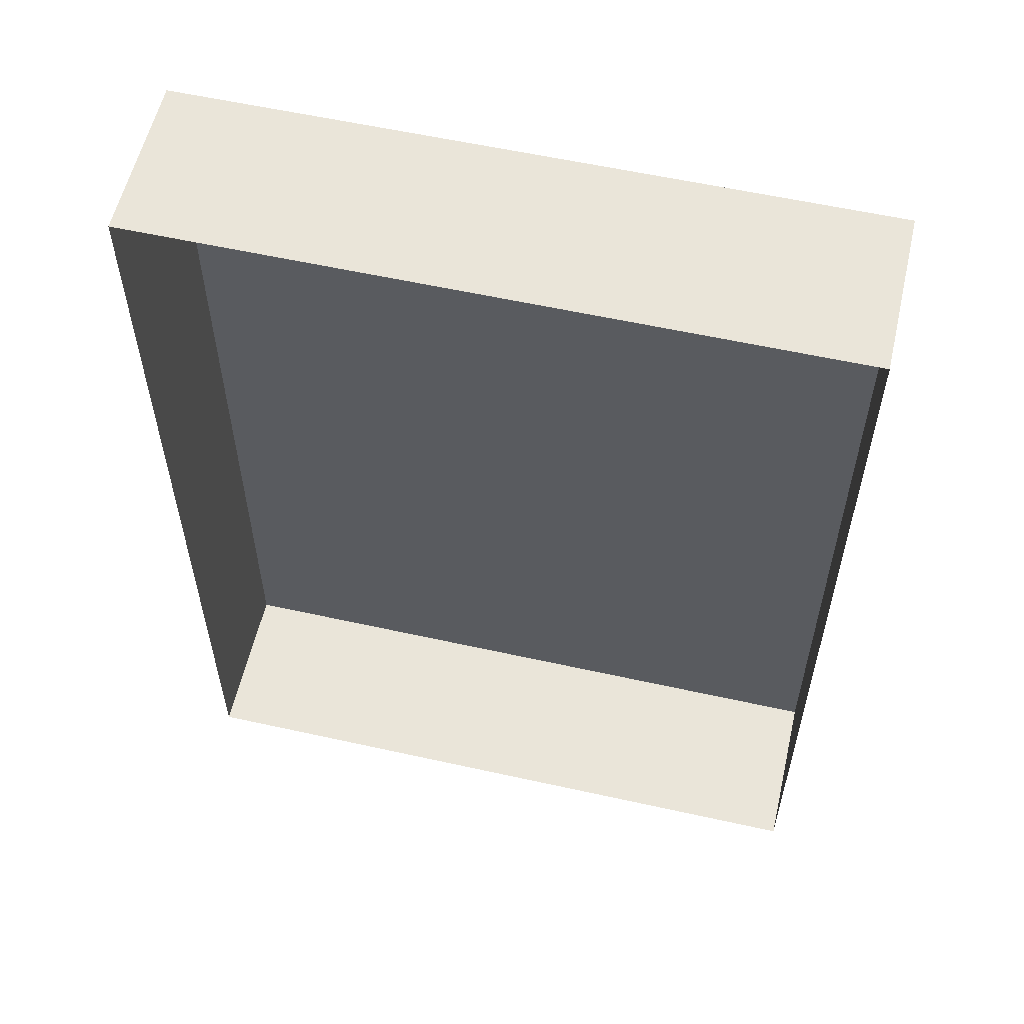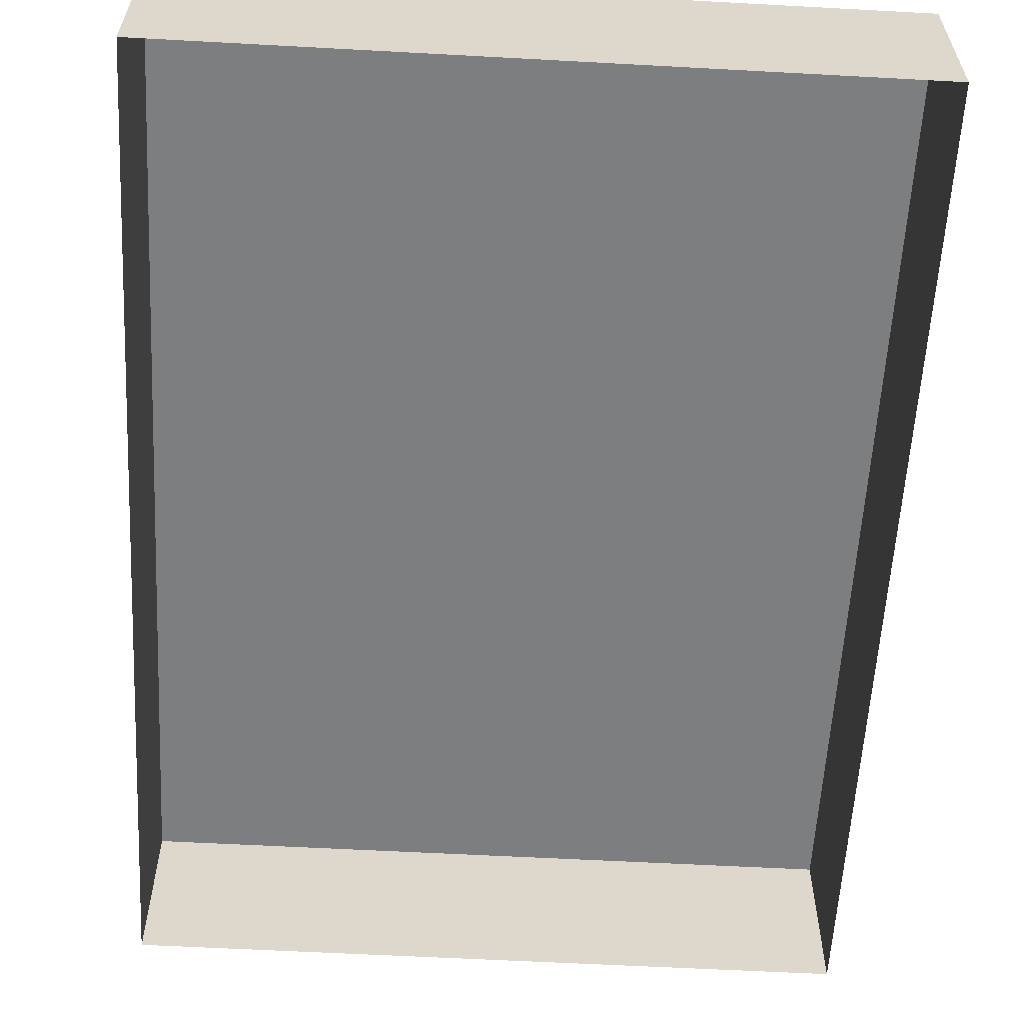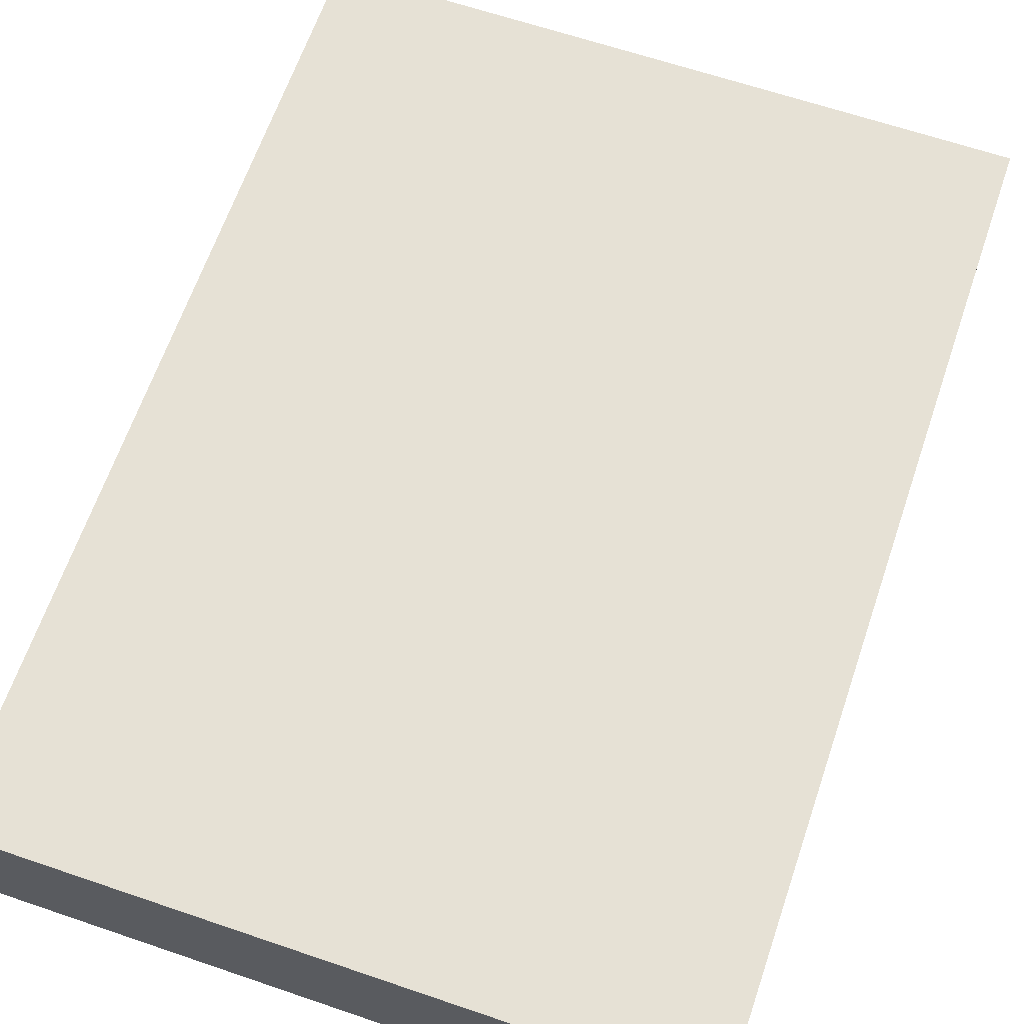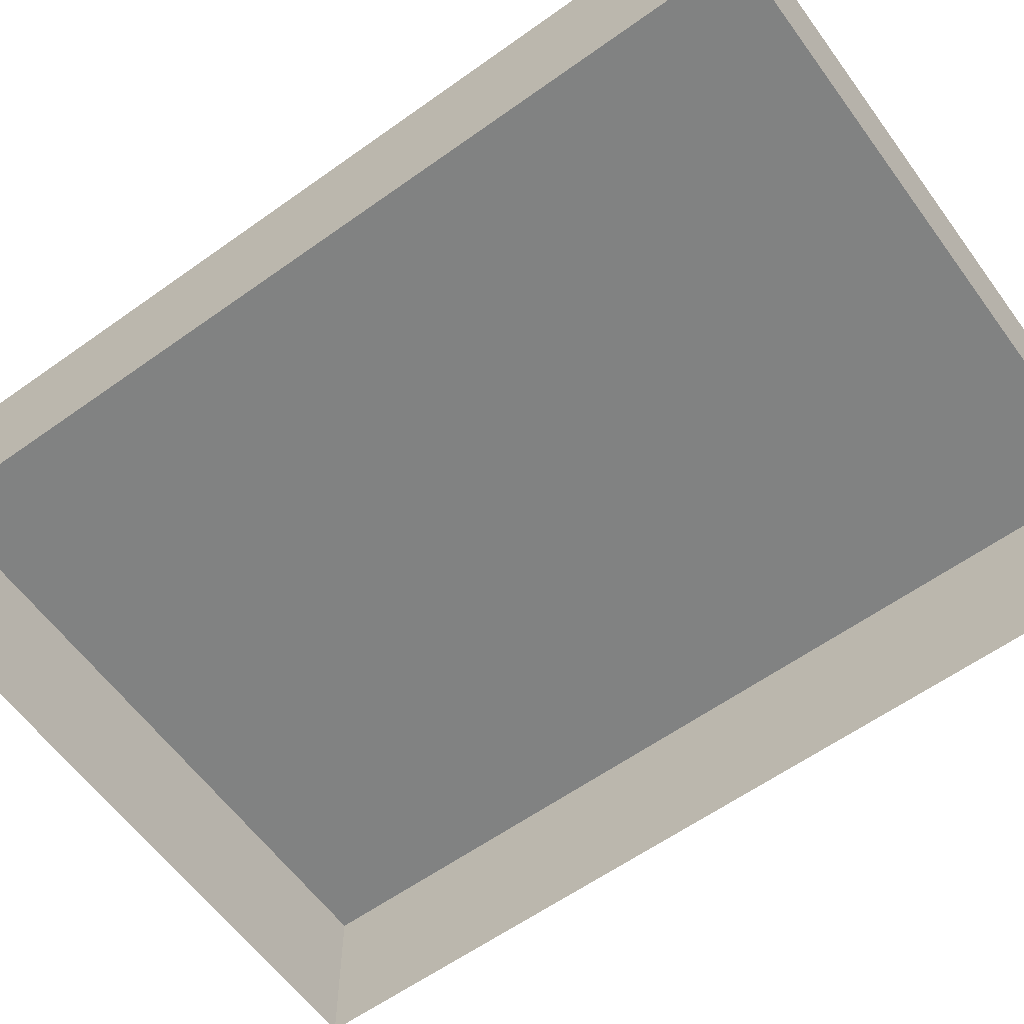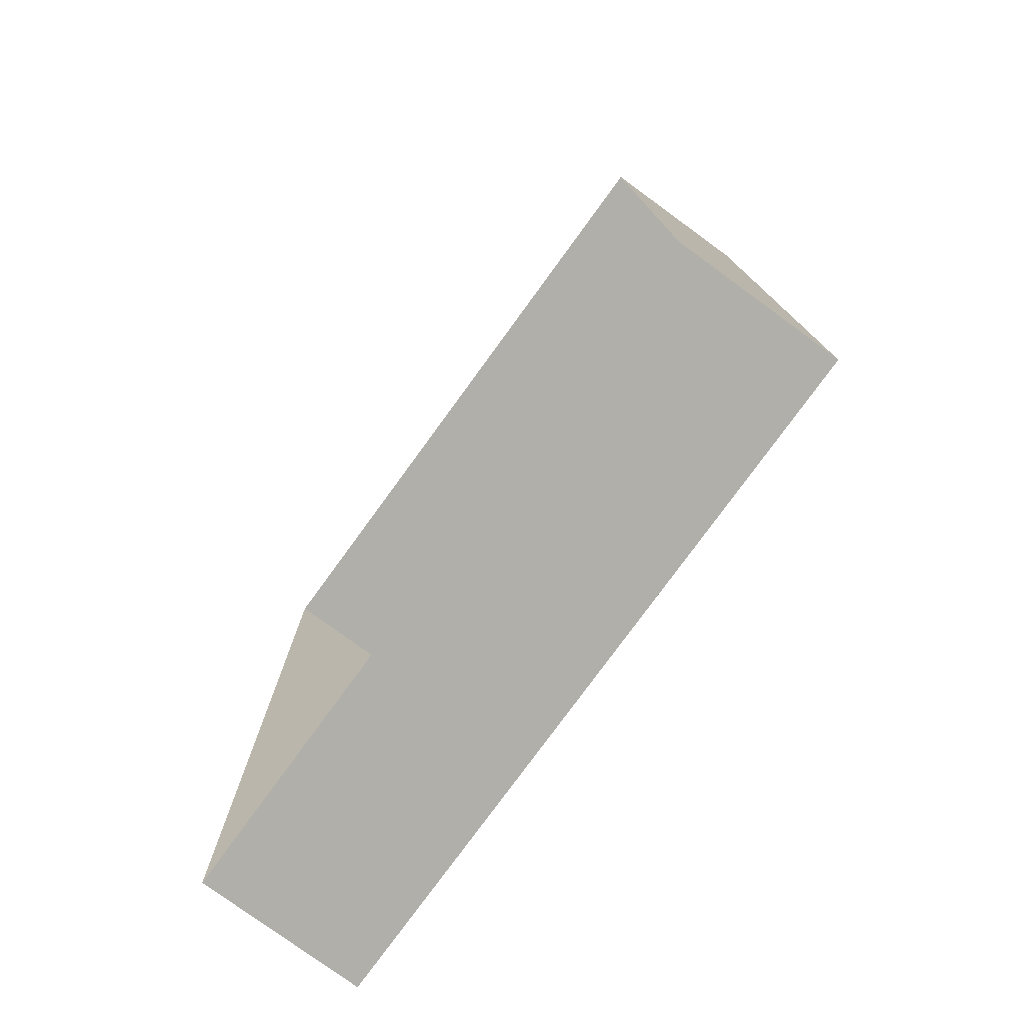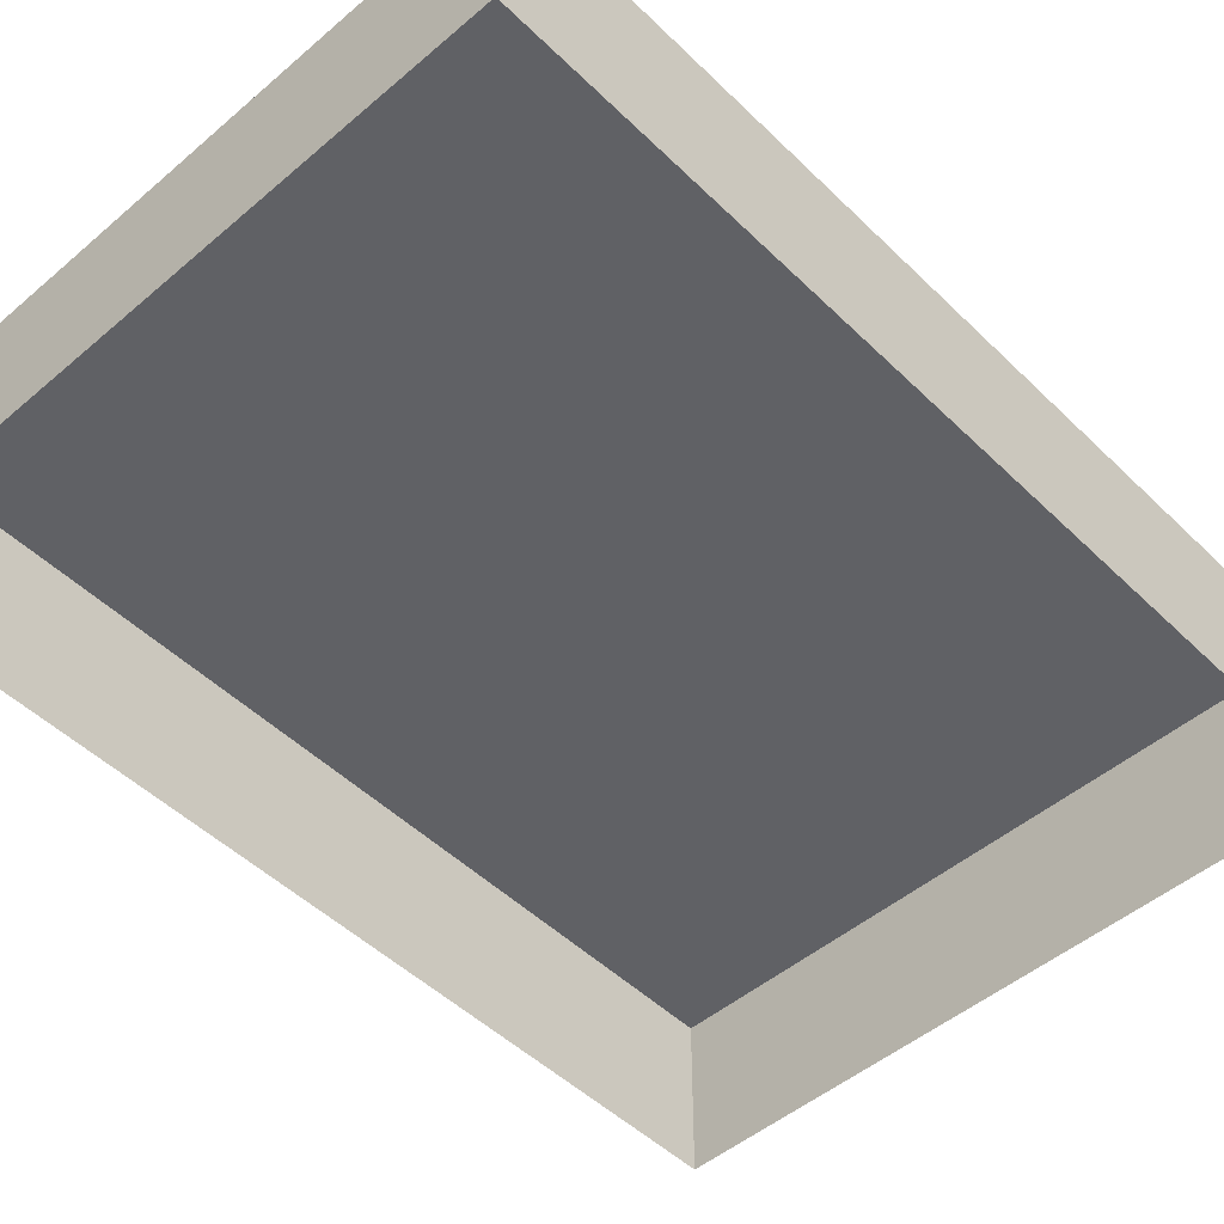
<metadata>
{"format":"obj","ext":"obj","renderer":"f3d","projection":"perspective","resolution":1024,"background":"white","views":[{"elev":57.7,"azim":-167.0,"up":"+Y"},{"elev":-59.3,"azim":-3.2,"up":"+Z"},{"elev":64.8,"azim":-161.1,"up":"+Z"},{"elev":-60.6,"azim":-53.9,"up":"+Z"},{"elev":-78.0,"azim":-126.1,"up":"+Y"},{"elev":-49.5,"azim":43.2,"up":"+Z"}]}
</metadata>
<code>
v 53.39 143 -1.859
v 61.61 143 -1.859
v 61.61 131.7 -1.859
v 53.39 131.7 -1.859
v 53.39 143 0.1179
v 53.39 131.7 0.1179
v 61.61 131.7 0.1179
v 61.61 143 0.1179
f 1 4 6 5
f 6 4 3 7
f 3 2 8 7
f 5 8 2 1
f 5 6 7 8

</code>
